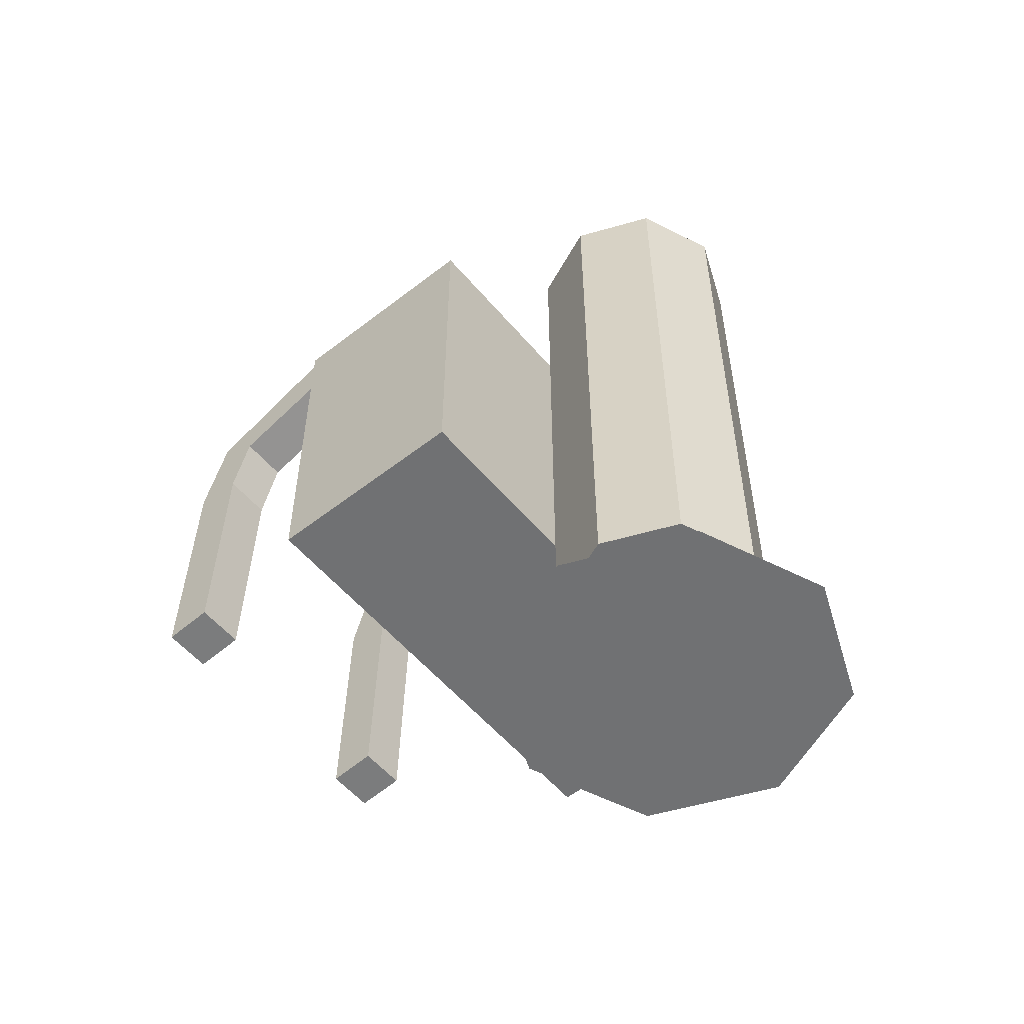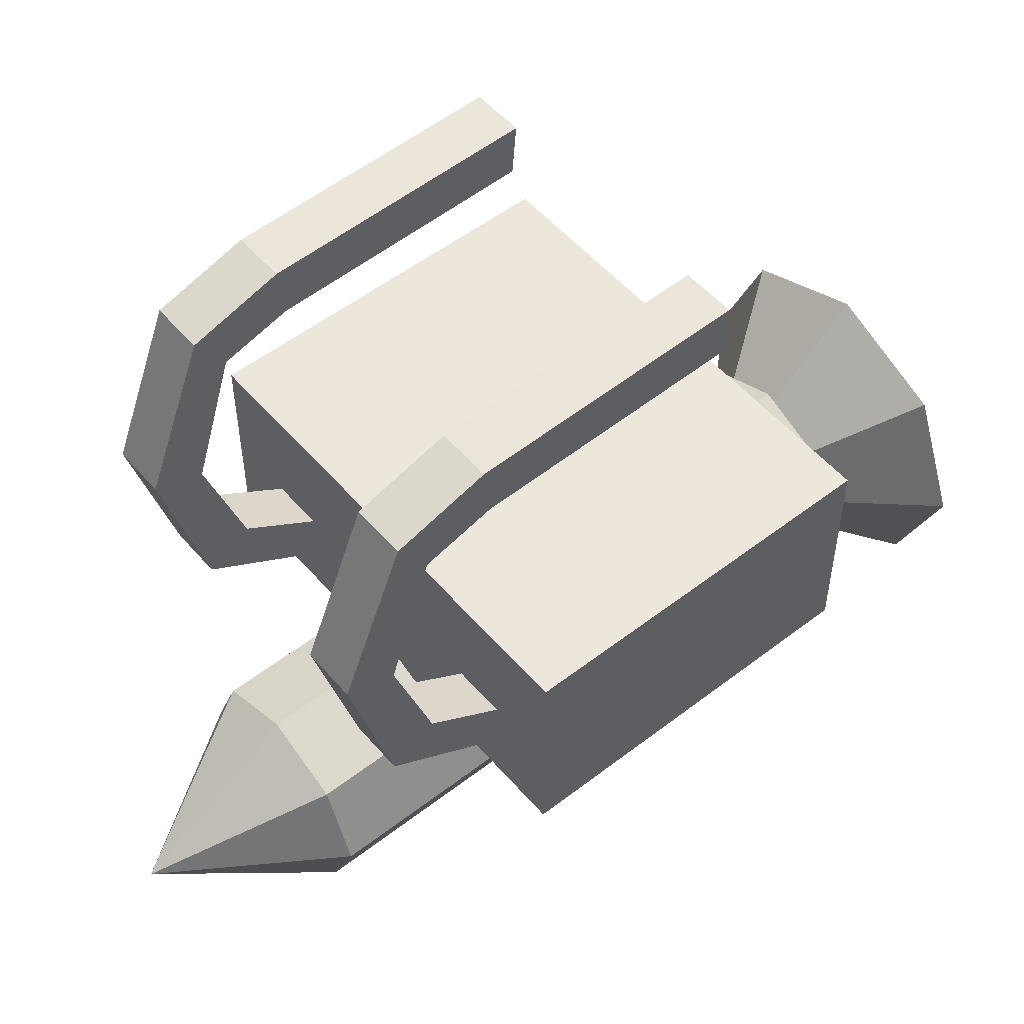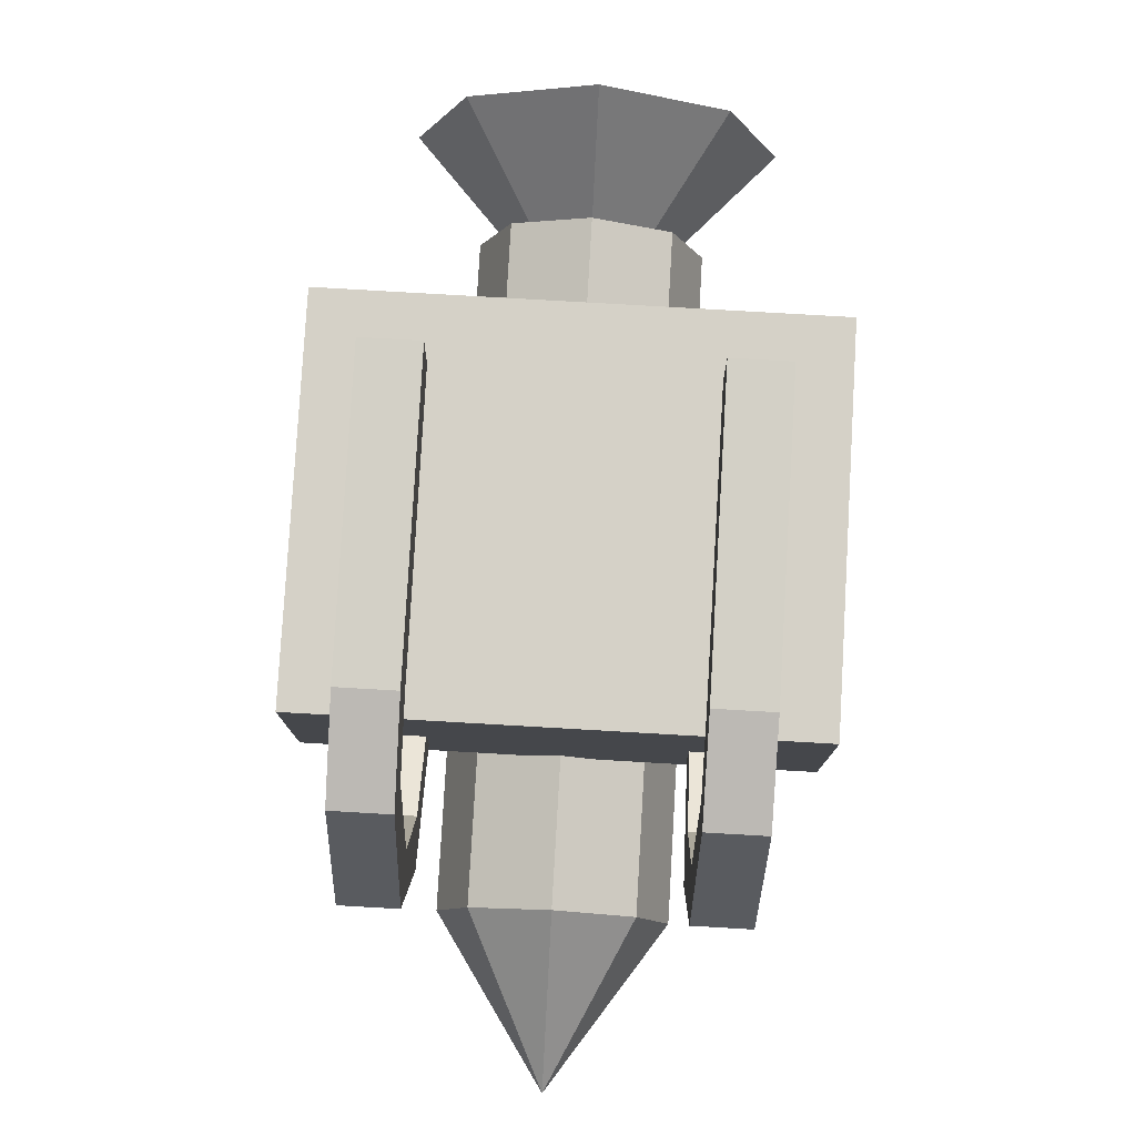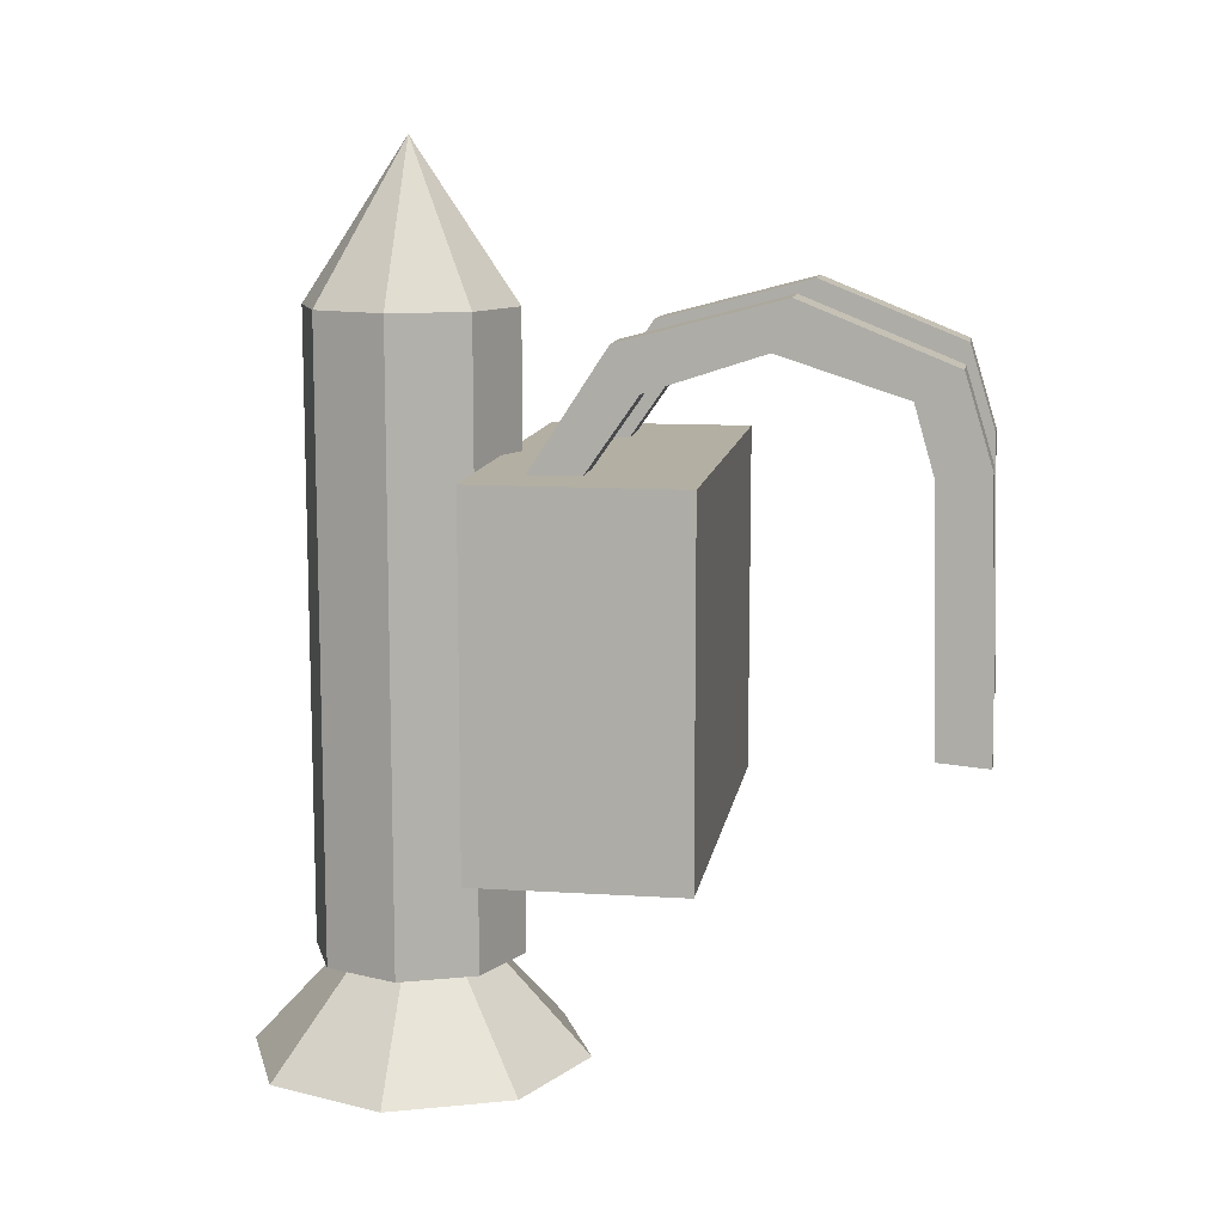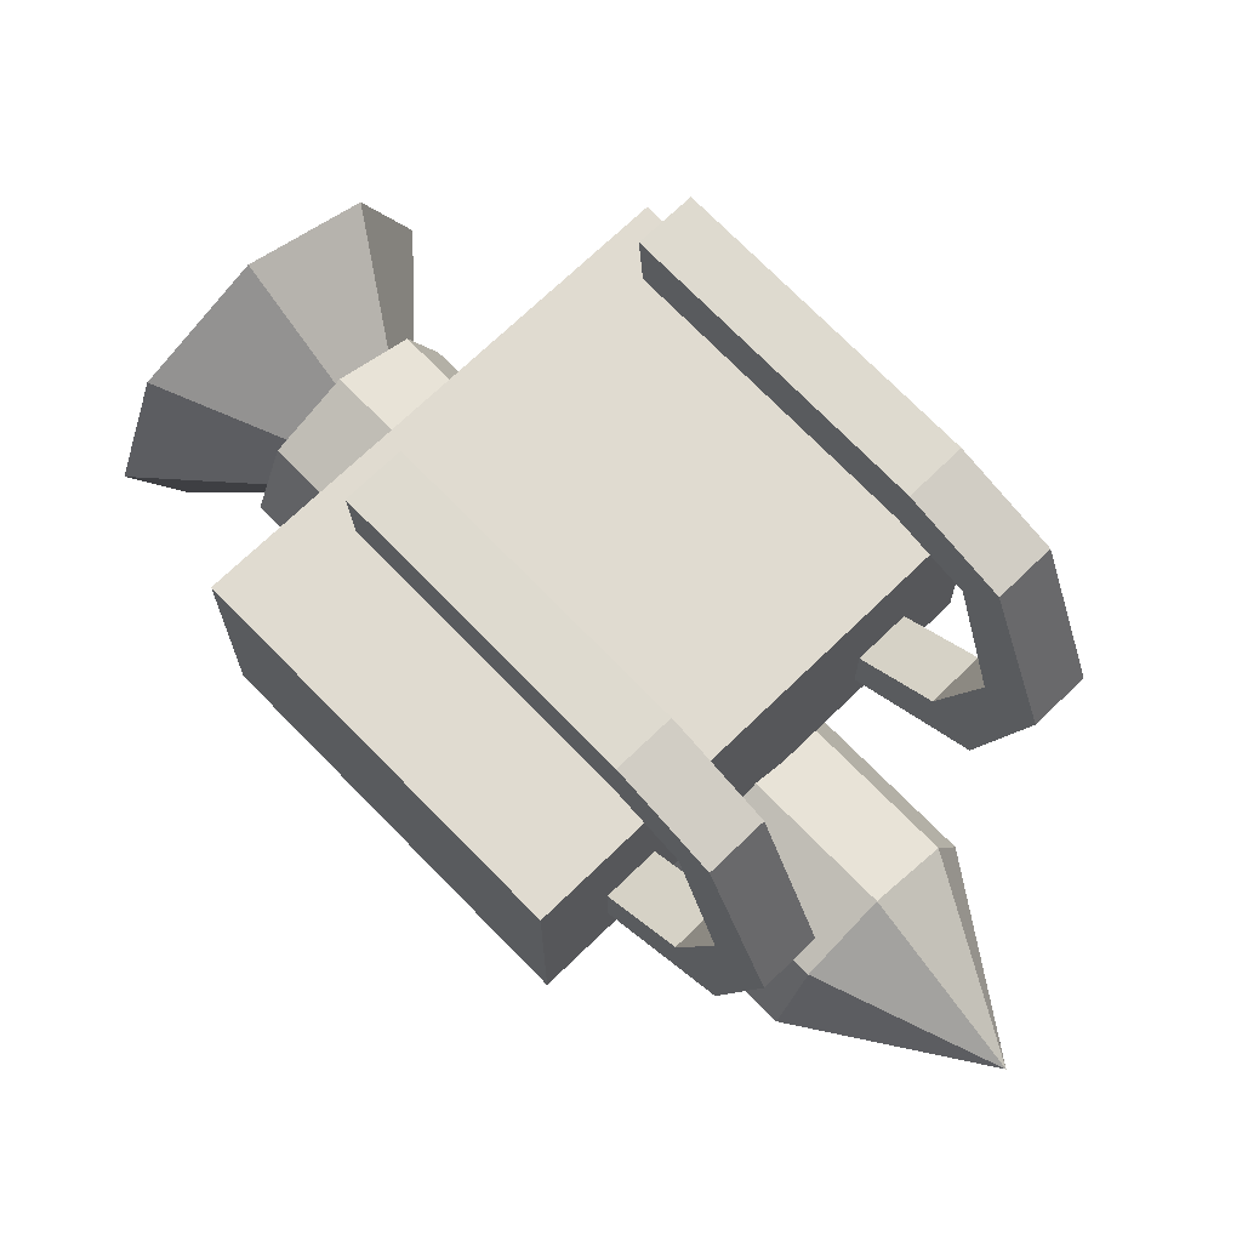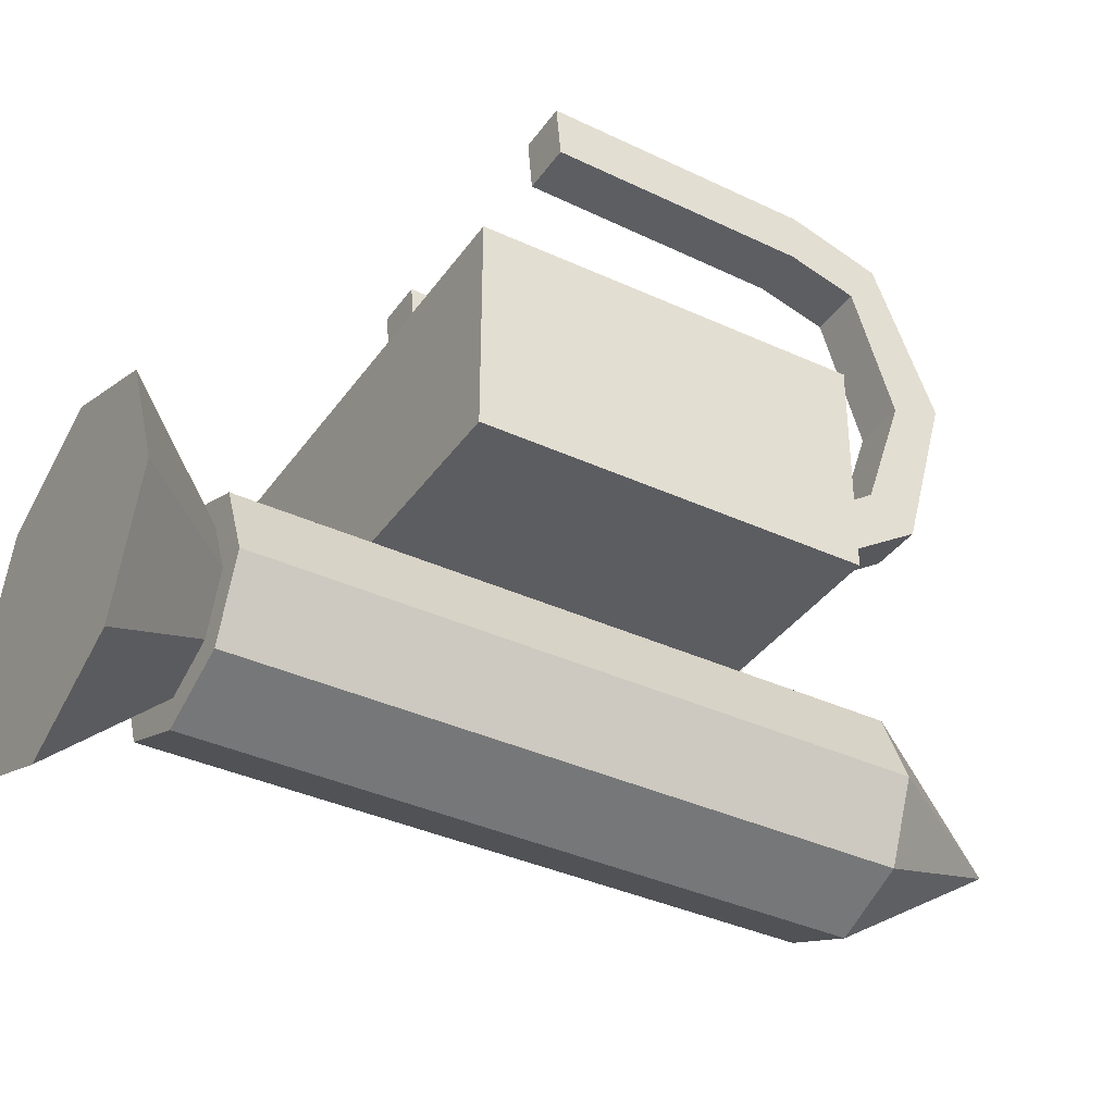
<metadata>
{"format":"obj","ext":"obj","renderer":"f3d","projection":"perspective","resolution":1024,"background":"white","views":[{"elev":-55.2,"azim":129.4,"up":"+Y"},{"elev":53.1,"azim":-129.6,"up":"+Z"},{"elev":79.5,"azim":-176.7,"up":"+Z"},{"elev":11.1,"azim":-81.1,"up":"+Y"},{"elev":70.2,"azim":135.8,"up":"+Z"},{"elev":-37.1,"azim":59.2,"up":"+Z"}]}
</metadata>
<code>
o Cube_Cube.001
v 1.412 -1.217 0.5572
v 1.412 0.9882 0.5572
v 1.412 -1.217 -0.7134
v 1.412 0.9882 -0.7134
v 0.6921 0.8734 -0.1883
v 0.6921 1.435 0.202
v 0.6921 0.8734 -0.4992
v 0.6921 1.7 0.03858
v 1.003 0.8734 -0.1883
v 1.003 1.435 0.202
v 1.003 0.8734 -0.4992
v 1.003 1.7 0.03858
v 0.6921 1.664 0.8973
v 0.6921 1.955 1.005
v 1.003 1.664 0.8973
v 1.003 1.955 1.005
v 0.6921 1.419 1.65
v 0.6921 1.59 1.91
v 1.003 1.419 1.65
v 1.003 1.59 1.91
v 0.6921 1.02 1.766
v 0.6921 1.053 2.075
v 1.003 1.02 1.766
v 1.003 1.053 2.075
v 0.6921 -0.5223 1.805
v 0.6921 -0.5489 2.114
v 1.003 -0.5223 1.805
v 1.003 -0.5489 2.114
v -1.408 -1.217 0.5572
v -1.408 0.9882 0.5572
v -1.408 -1.217 -0.7134
v -1.408 0.9882 -0.7134
v -0.6873 0.8734 -0.1883
v -0.6873 1.435 0.202
v -0.6873 0.8734 -0.4992
v -0.6873 1.7 0.03858
v -0.9982 0.8734 -0.1883
v -0.9982 1.435 0.202
v -0.9982 0.8734 -0.4992
v -0.9982 1.7 0.03858
v -0.6873 1.664 0.8973
v -0.6873 1.955 1.005
v -0.9982 1.664 0.8973
v -0.9982 1.955 1.005
v -0.6873 1.419 1.65
v -0.6873 1.59 1.91
v -0.9982 1.419 1.65
v -0.9982 1.59 1.91
v -0.6873 1.02 1.766
v -0.6873 1.053 2.075
v -0.9982 1.02 1.766
v -0.9982 1.053 2.075
v -0.6873 -0.5223 1.805
v -0.6873 -0.5489 2.114
v -0.9982 -0.5223 1.805
v -0.9982 -0.5489 2.114
v 0.3187 -2.05 -1.608
v -0.0118 -2.05 -1.745
v -0.0118 -2.05 -1.926
v -0.0118 1.821 -1.926
v 0.447 -2.05 -1.736
v 0.447 1.821 -1.736
v 0.637 -2.05 -1.277
v 0.637 1.821 -1.277
v 0.447 -2.05 -0.8186
v 0.447 1.821 -0.8186
v -0.0118 -2.05 -0.6286
v -0.0118 1.821 -0.6286
v -0.4706 -2.05 -0.8186
v -0.4706 1.821 -0.8186
v -0.6606 -2.05 -1.277
v -0.6606 1.821 -1.277
v -0.4706 -2.05 -1.736
v -0.4706 1.821 -1.736
v 0.4556 -2.05 -1.277
v 0.3187 -2.05 -0.9469
v -0.0118 -2.05 -0.81
v -0.3423 -2.05 -0.9469
v -0.4792 -2.05 -1.277
v -0.3423 -2.05 -1.608
v 0.731 -2.687 -2.02
v -0.0118 -2.687 -2.328
v 1.039 -2.687 -1.277
v 0.731 -2.687 -0.5346
v -0.0118 -2.687 -0.2269
v -0.7546 -2.687 -0.5346
v -1.062 -2.687 -1.277
v -0.7546 -2.687 -2.02
v -0.0118 2.789 -1.277
f 3 4 2 1
f 29 1 2 30
f 1 29 31 3
f 3 31 32 4
f 5 6 8 7
f 7 8 12 11
f 11 12 10 9
f 9 10 6 5
f 7 11 9 5
f 6 10 15 13
f 15 16 20 19
f 12 8 14 16
f 10 12 16 15
f 8 6 13 14
f 19 20 24 23
f 14 13 17 18
f 13 15 19 17
f 16 14 18 20
f 21 23 27 25
f 18 17 21 22
f 17 19 23 21
f 20 18 22 24
f 28 26 25 27
f 24 22 26 28
f 23 24 28 27
f 22 21 25 26
f 31 29 30 32
f 33 35 36 34
f 35 39 40 36
f 39 37 38 40
f 37 33 34 38
f 35 33 37 39
f 34 41 43 38
f 43 47 48 44
f 40 44 42 36
f 38 43 44 40
f 36 42 41 34
f 47 51 52 48
f 42 46 45 41
f 41 45 47 43
f 44 48 46 42
f 49 53 55 51
f 46 50 49 45
f 45 49 51 47
f 48 52 50 46
f 56 55 53 54
f 52 56 54 50
f 51 55 56 52
f 50 54 53 49
f 32 30 2 4
f 79 80 88 87
f 67 69 78 77
f 59 60 62 61
f 77 78 86 85
f 65 67 77 76
f 61 62 64 63
f 78 79 87 86
f 71 73 80 79
f 63 64 66 65
f 80 58 82 88
f 63 65 76 75
f 65 66 68 67
f 75 76 84 83
f 73 59 58 80
f 67 68 70 69
f 82 81 83 84 85 86 87 88
f 69 71 79 78
f 69 70 72 71
f 64 62 89
f 76 77 85 84
f 71 72 74 73
f 57 75 83 81
f 59 61 57 58
f 73 74 60 59
f 61 63 75 57
f 58 57 81 82
f 72 70 89
f 62 60 89
f 66 64 89
f 74 72 89
f 68 66 89
f 60 74 89
f 70 68 89

</code>
